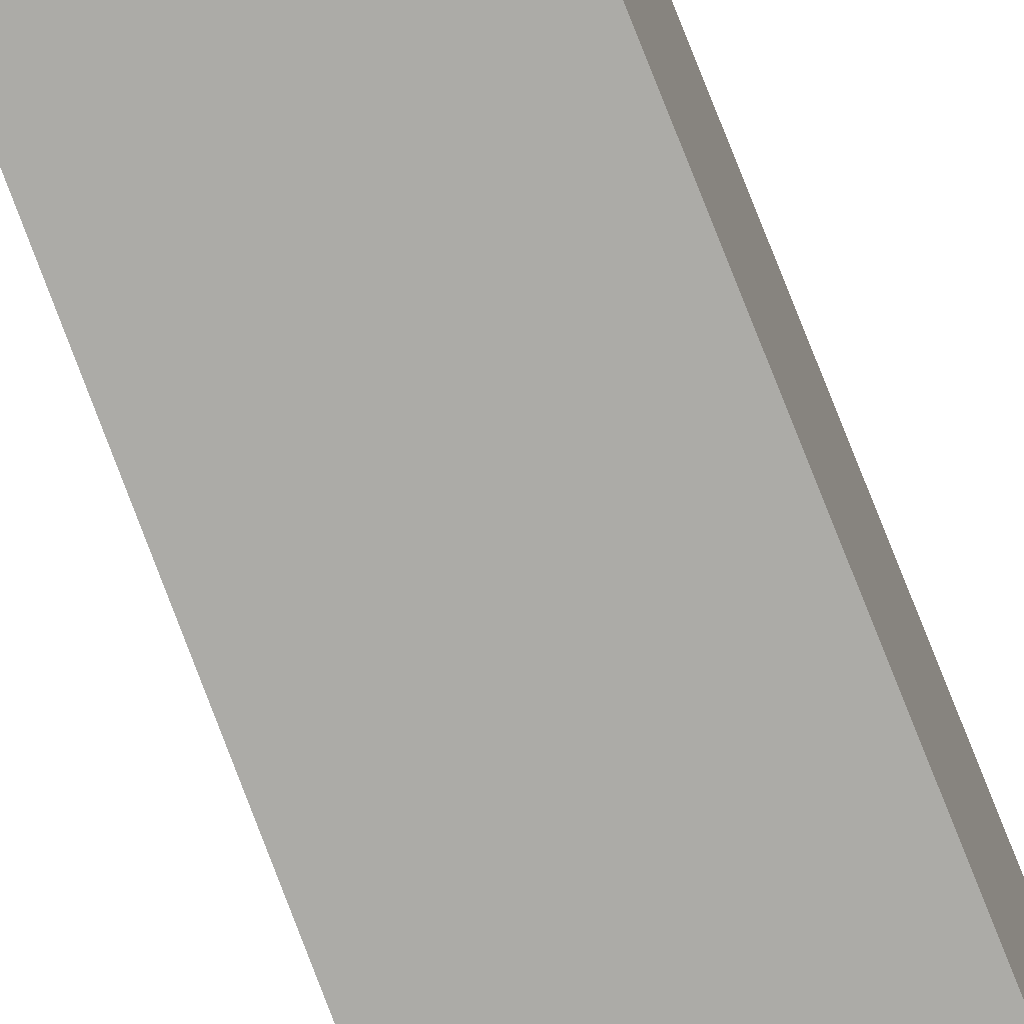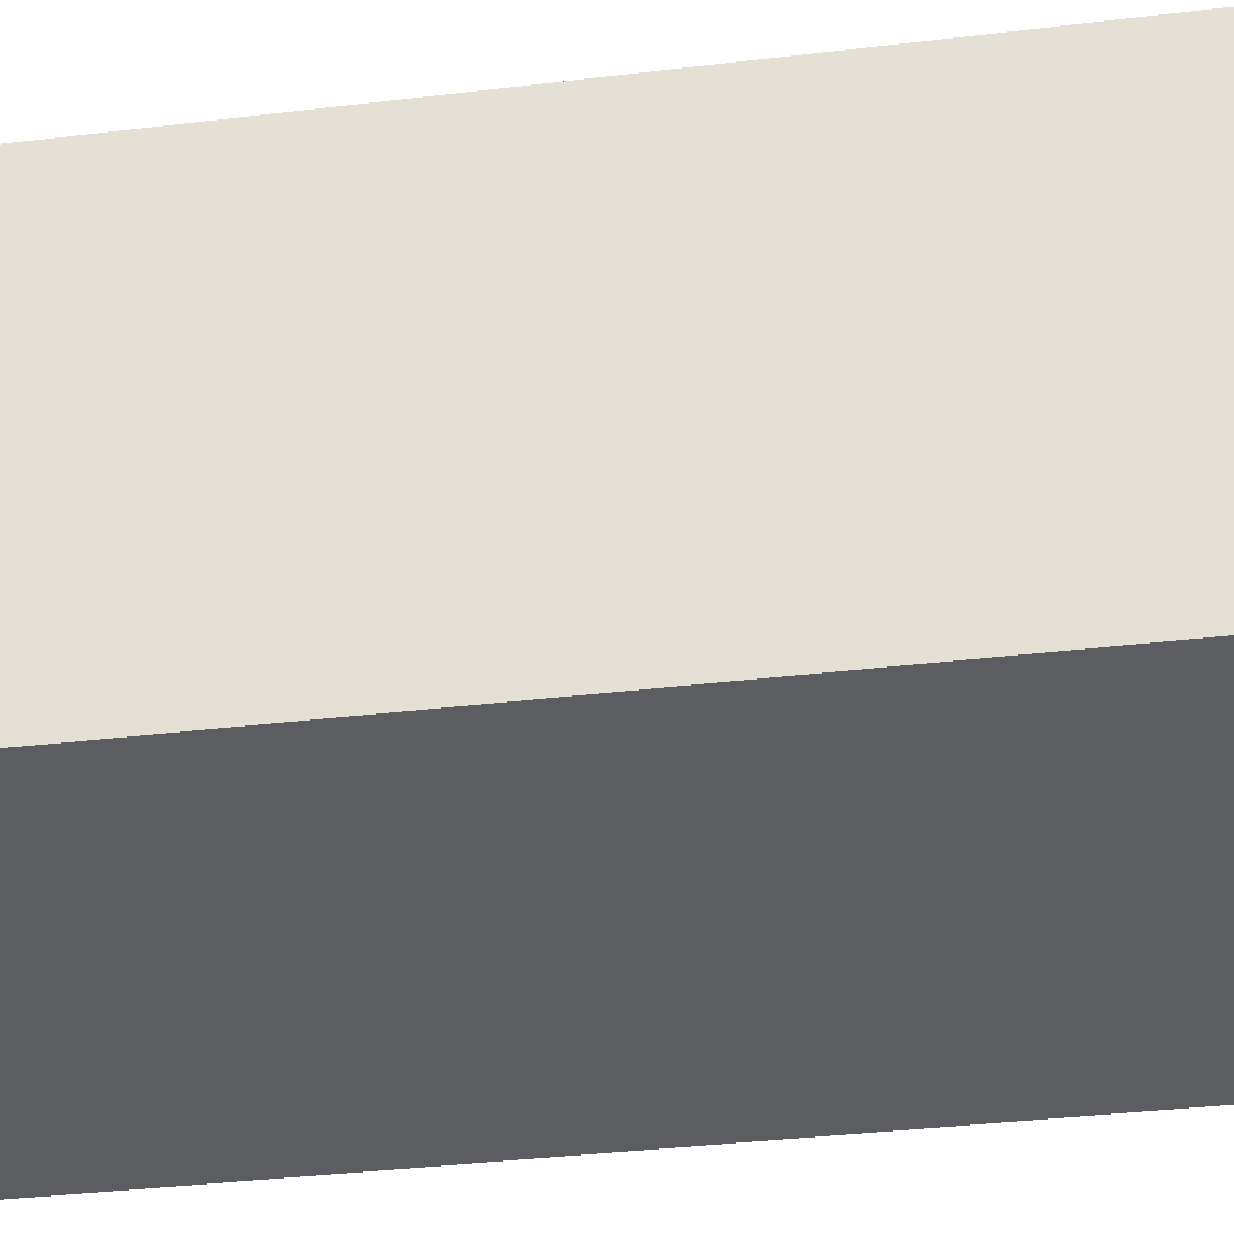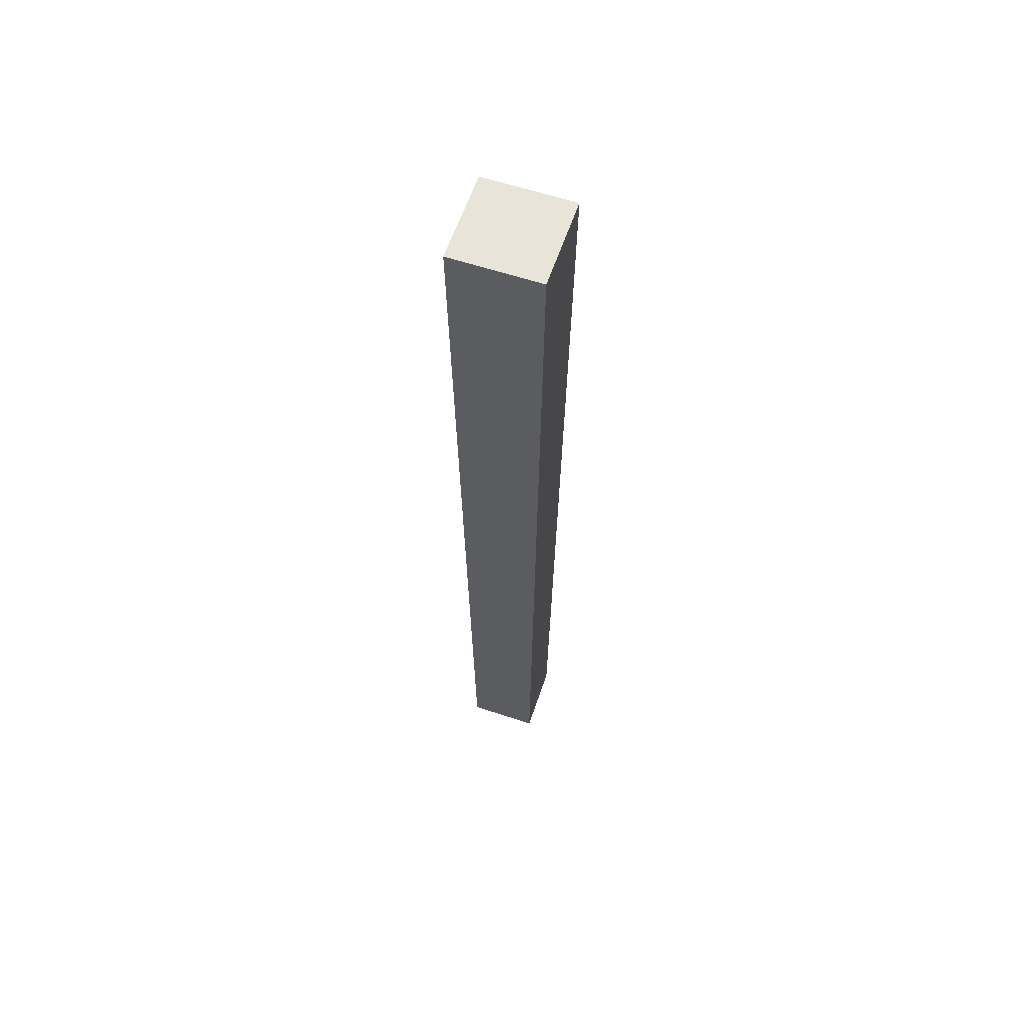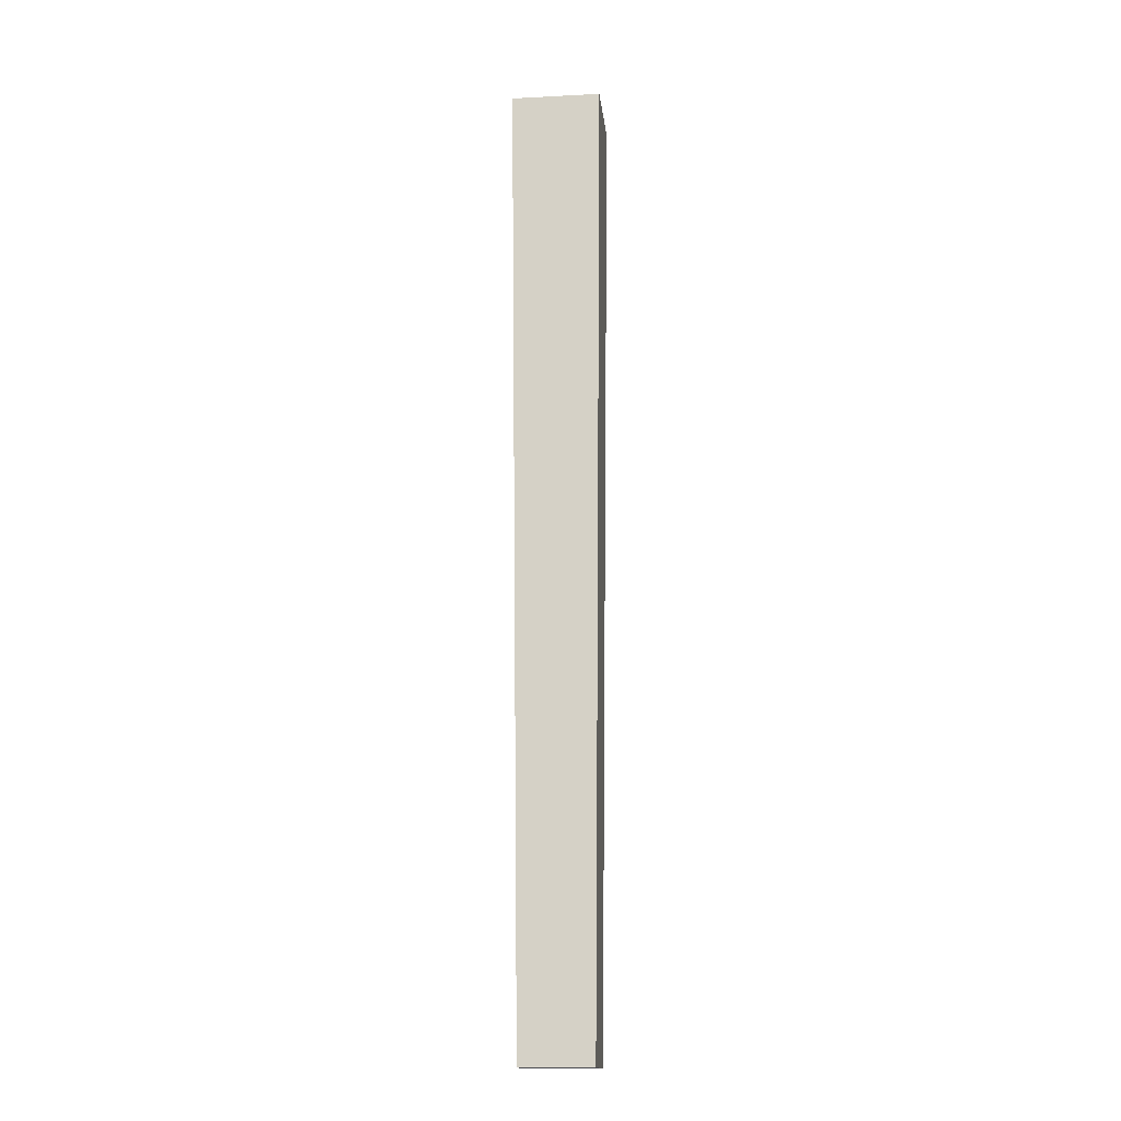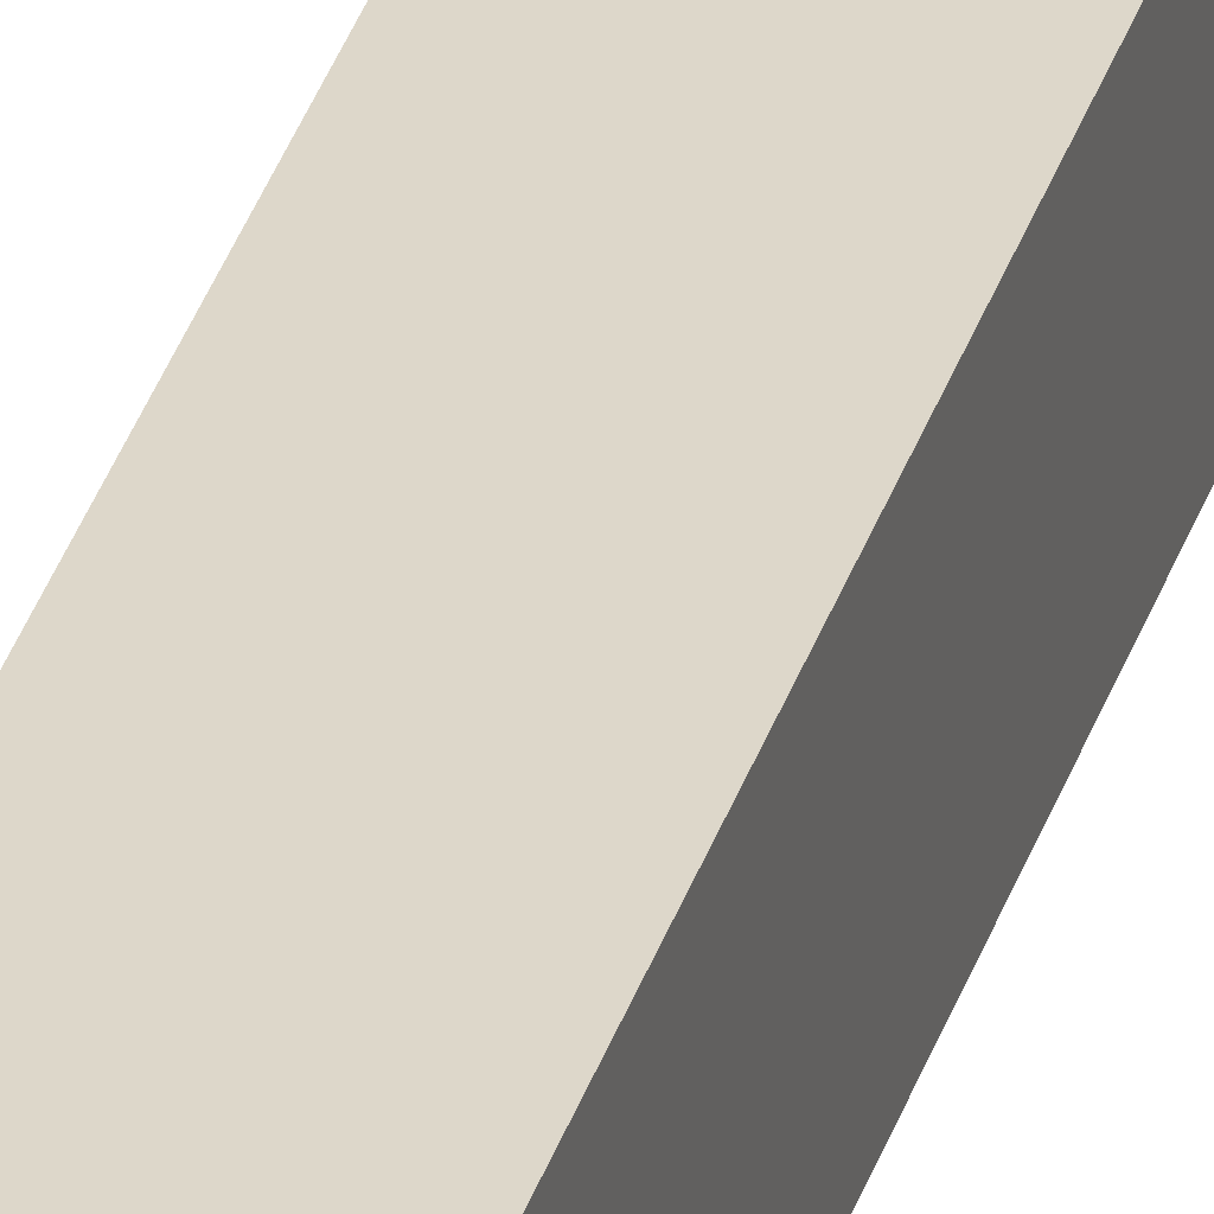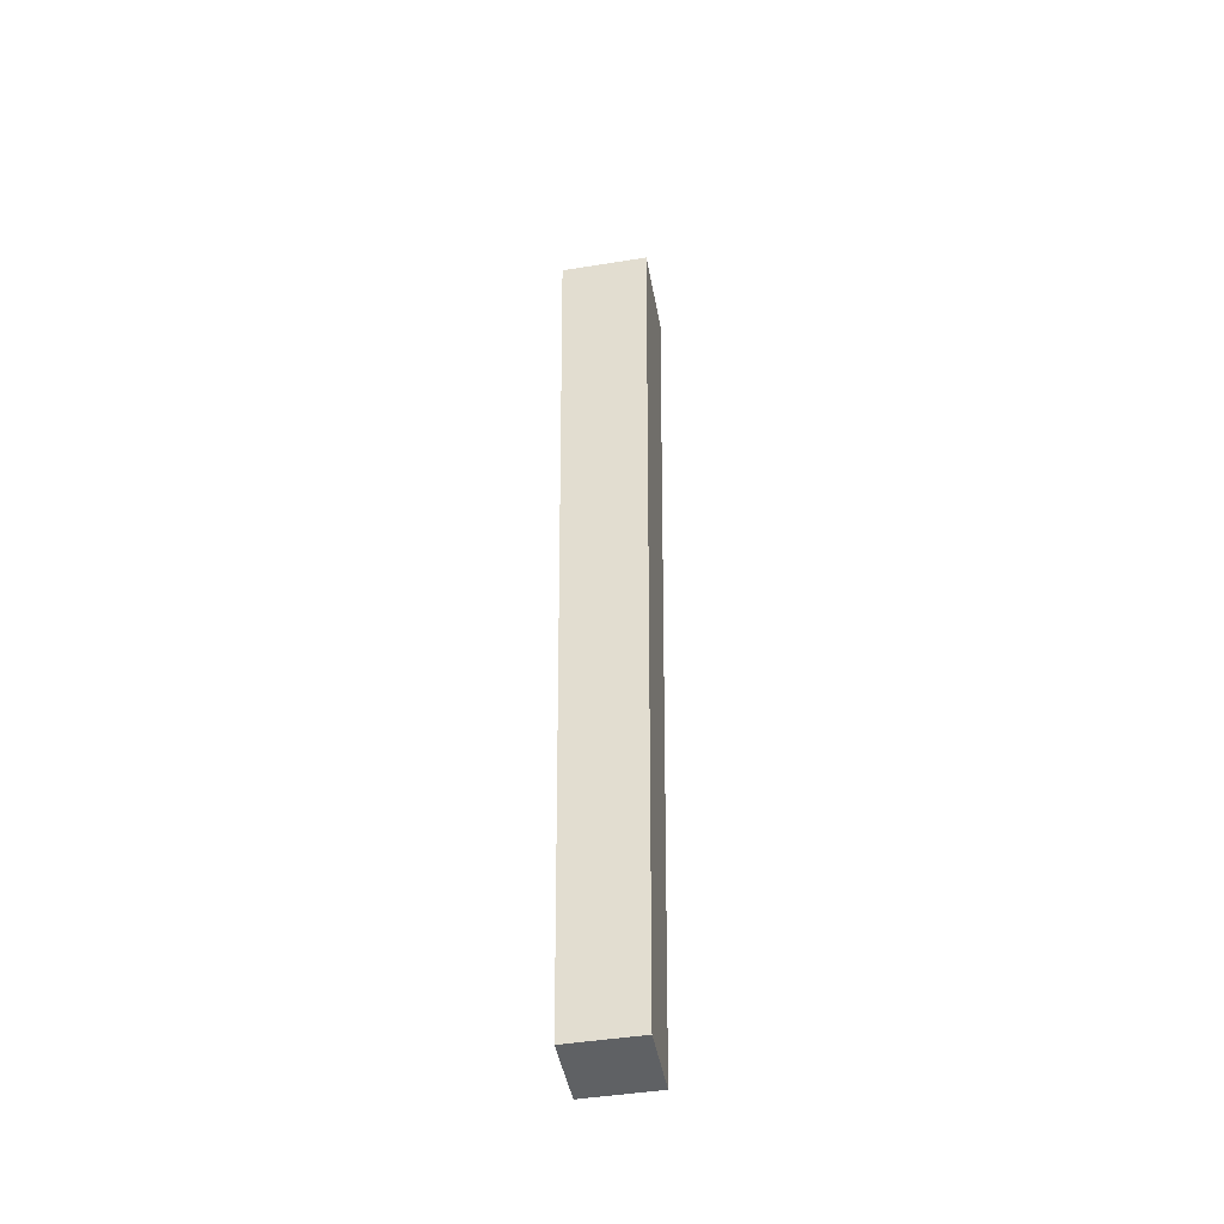
<metadata>
{"format":"obj","ext":"obj","renderer":"f3d","projection":"perspective","resolution":1024,"background":"white","views":[{"elev":-75.7,"azim":-159.0,"up":"+Y"},{"elev":-37.0,"azim":-81.1,"up":"+Y"},{"elev":60.7,"azim":18.7,"up":"+Z"},{"elev":-15.3,"azim":6.2,"up":"+Z"},{"elev":30.4,"azim":-165.2,"up":"+Y"},{"elev":-46.1,"azim":-169.6,"up":"+Z"}]}
</metadata>
<code>
o lampRoundTable.003
v 0.007259 0.007259 -0.0975
v -0.007259 0.007259 -0.0975
v -0.007259 -0.007259 -0.0975
v 0.007259 -0.007259 -0.0975
v 0.009073 -0.009073 0.0975
v 0.009073 0.009073 0.0975
v -0.009073 0.009073 0.0975
v -0.009073 -0.009073 0.0975
f 1 3 2
f 4 3 1
f 5 6 7
f 7 8 5
f 3 4 5
f 5 8 3
f 1 2 7
f 7 6 1
f 1 6 5
f 5 4 1
f 8 7 2
f 2 3 8

</code>
